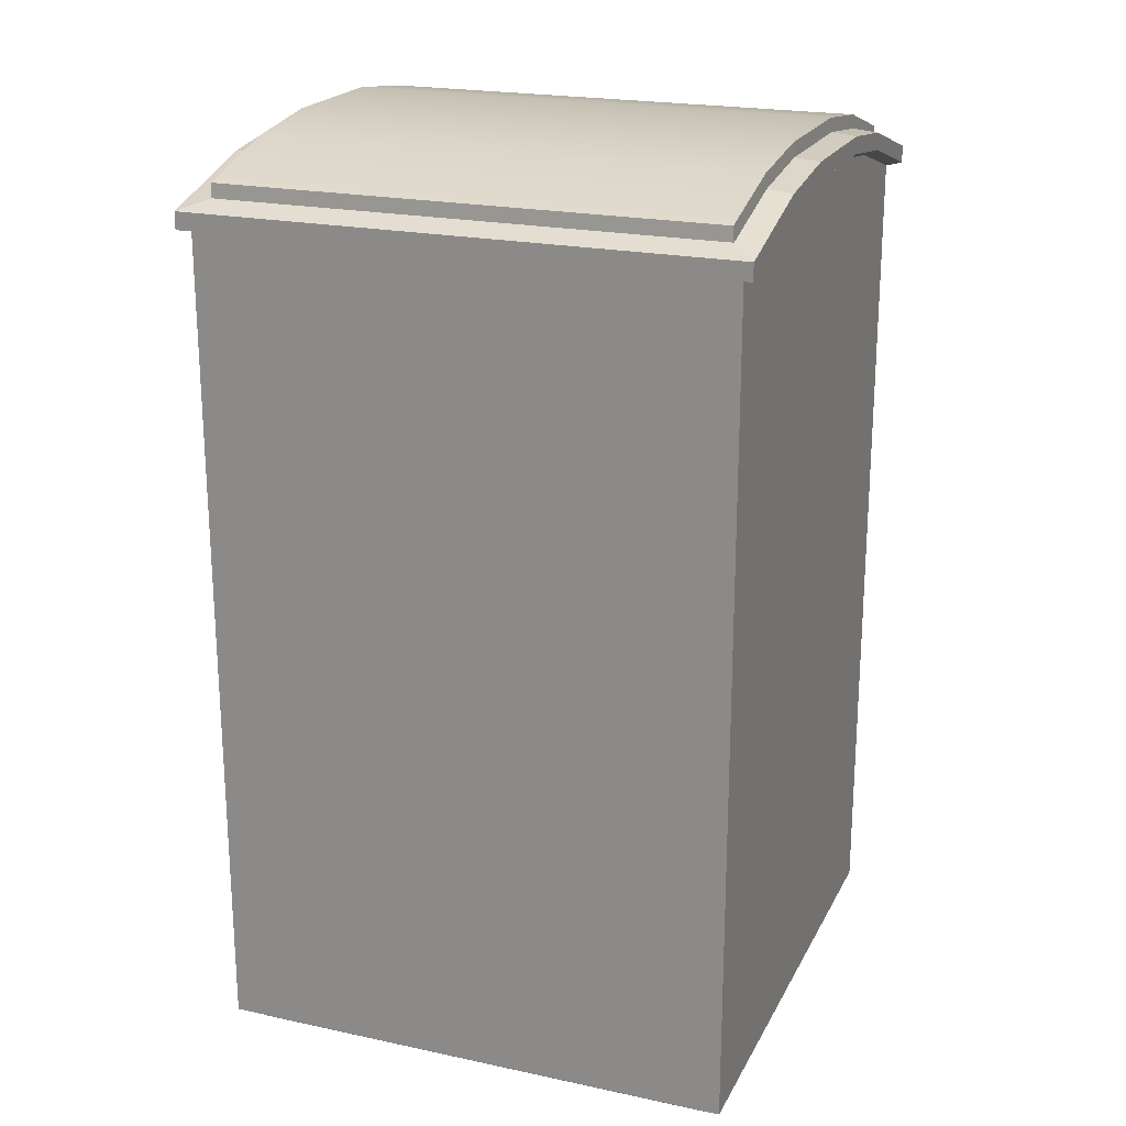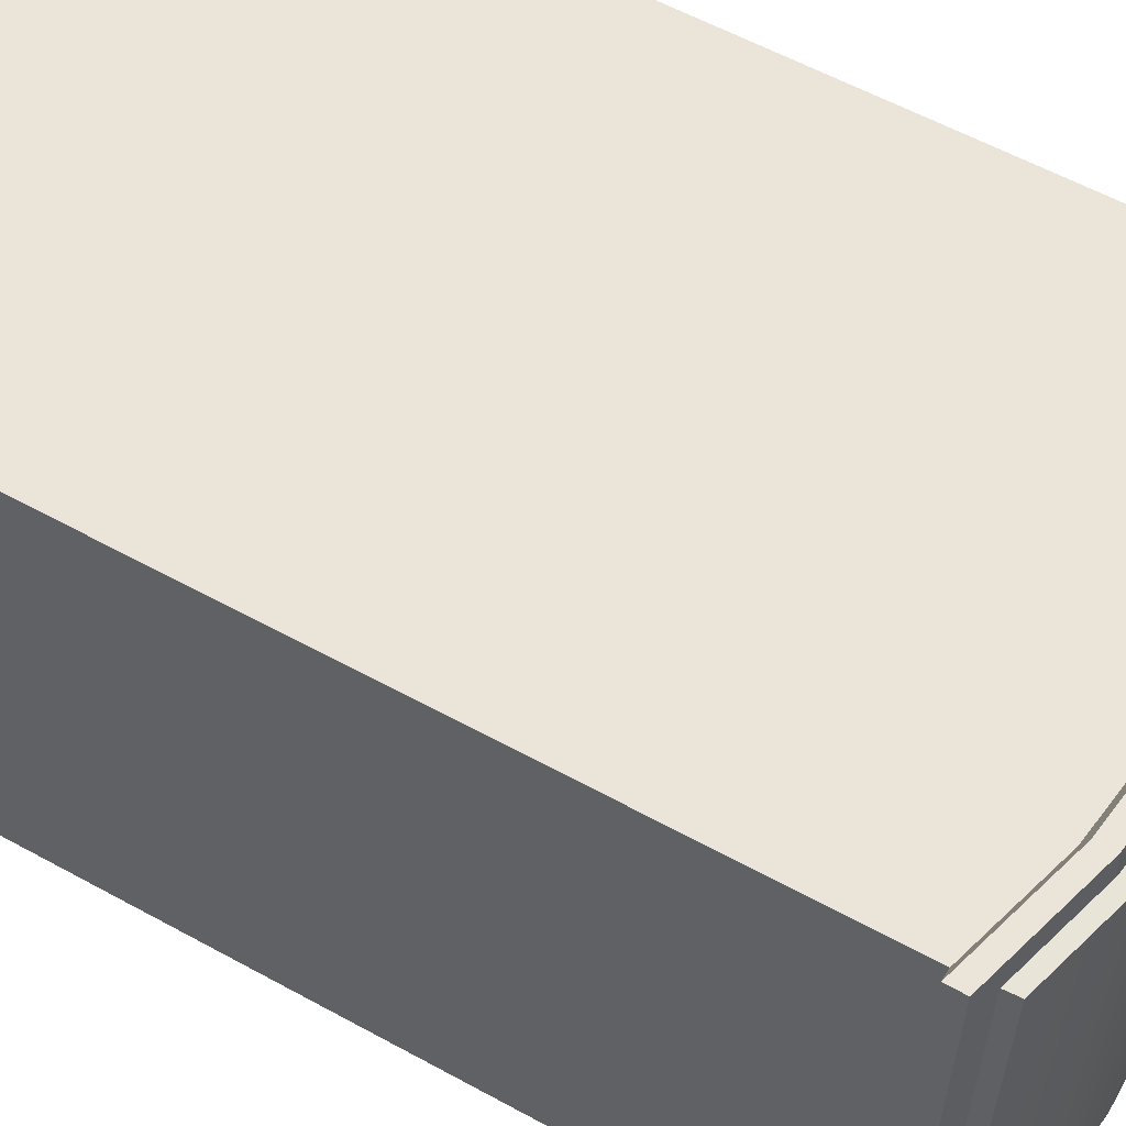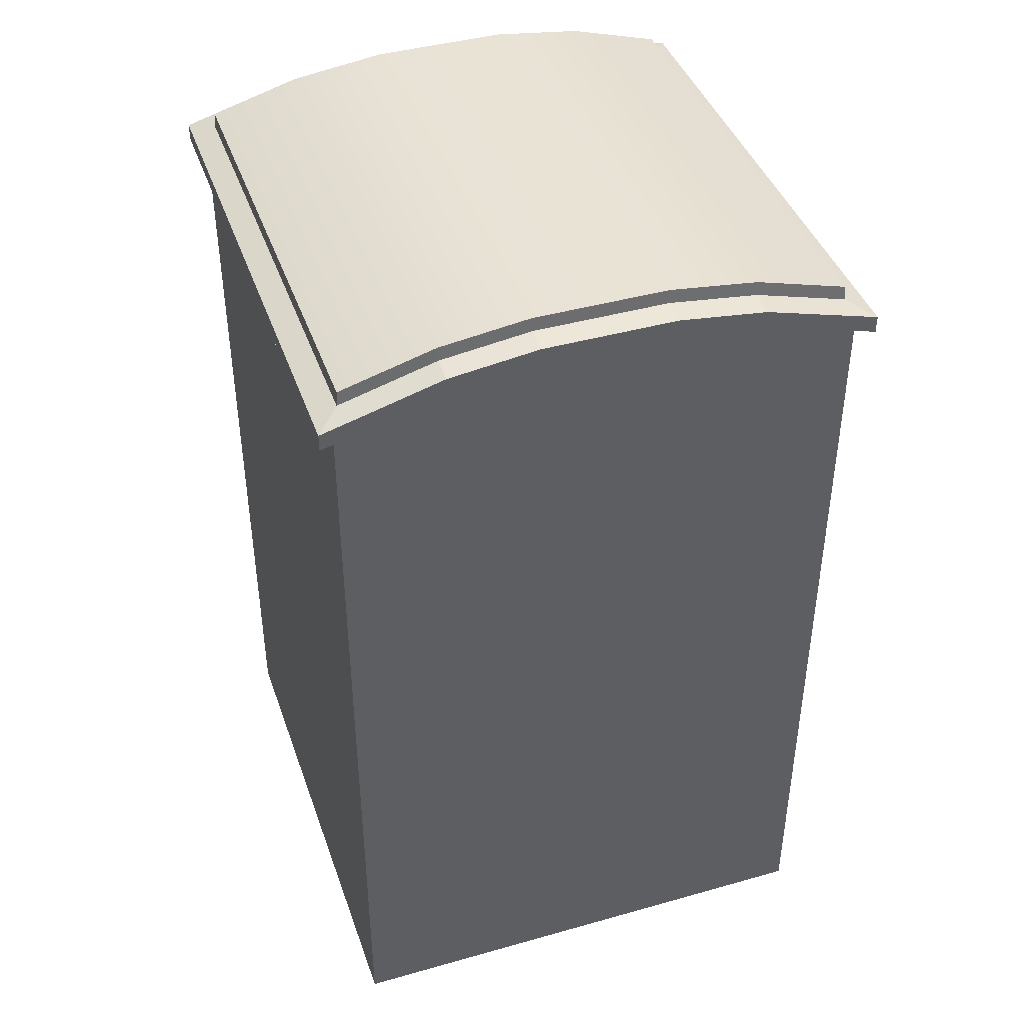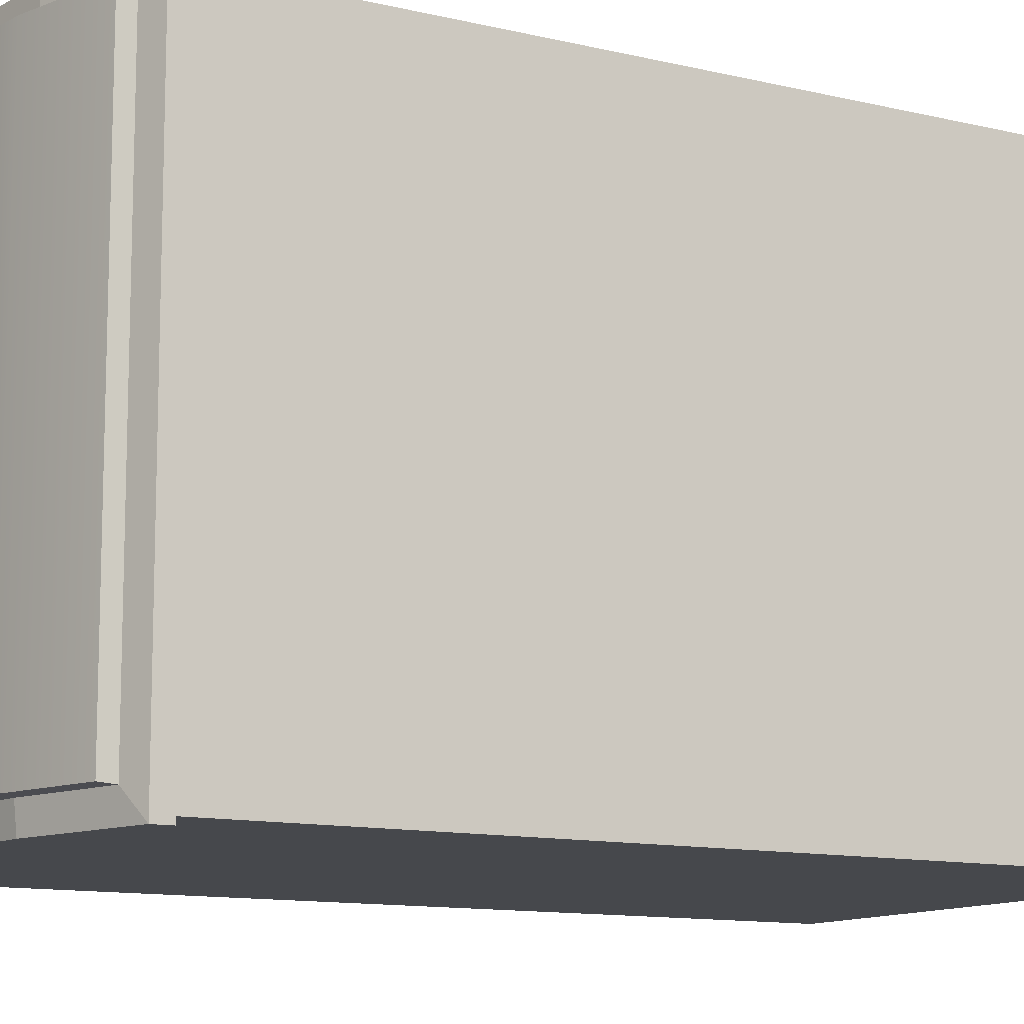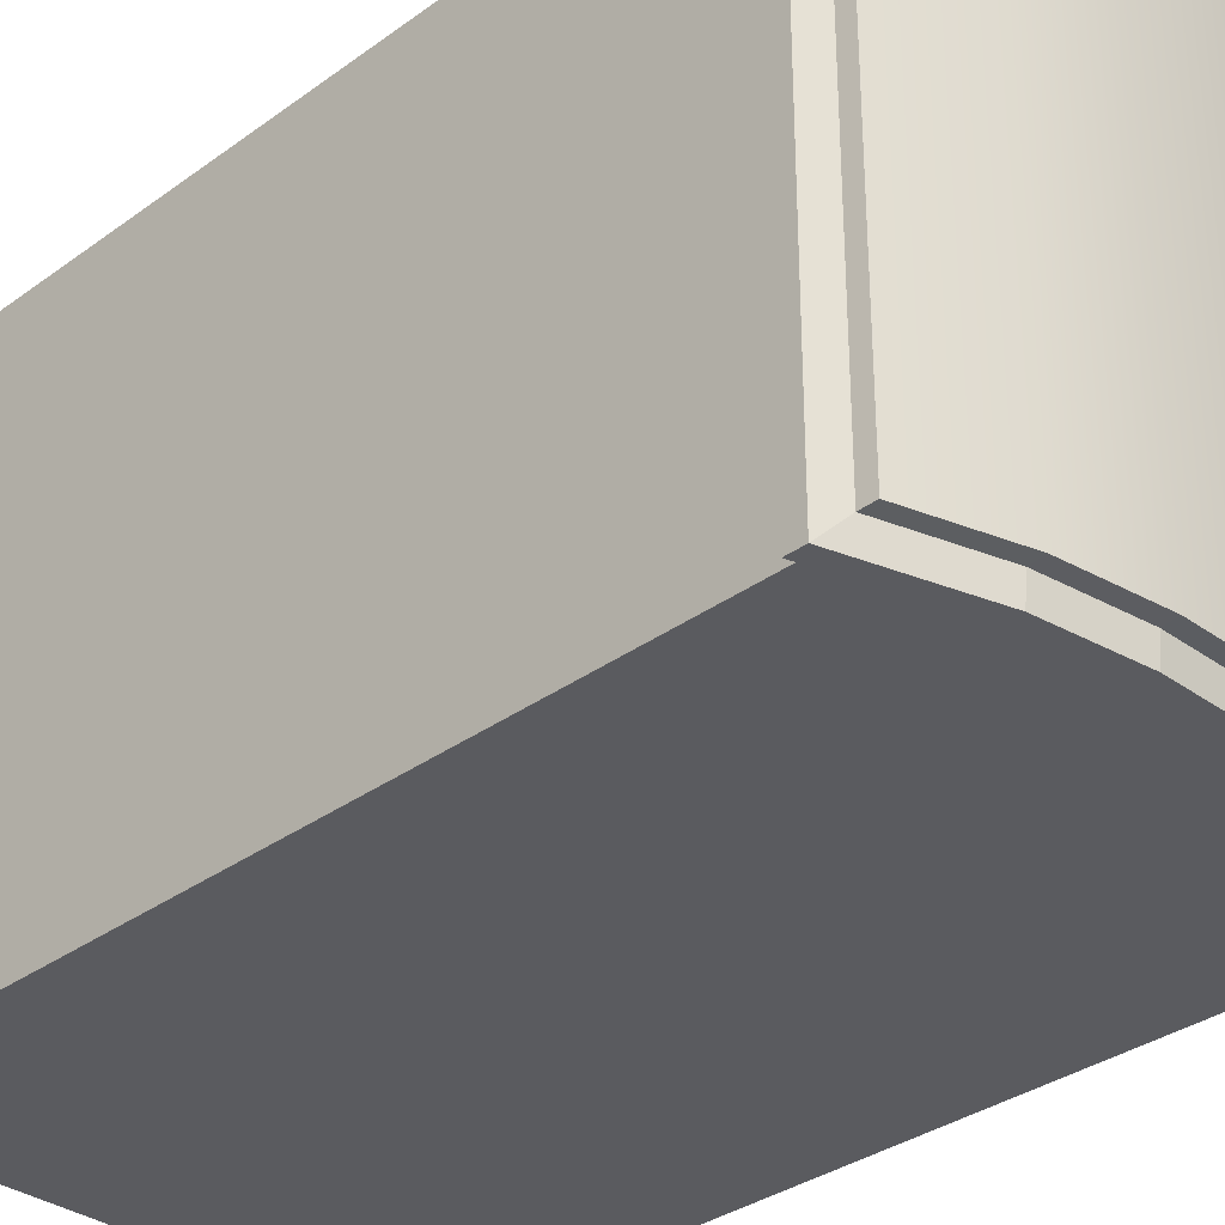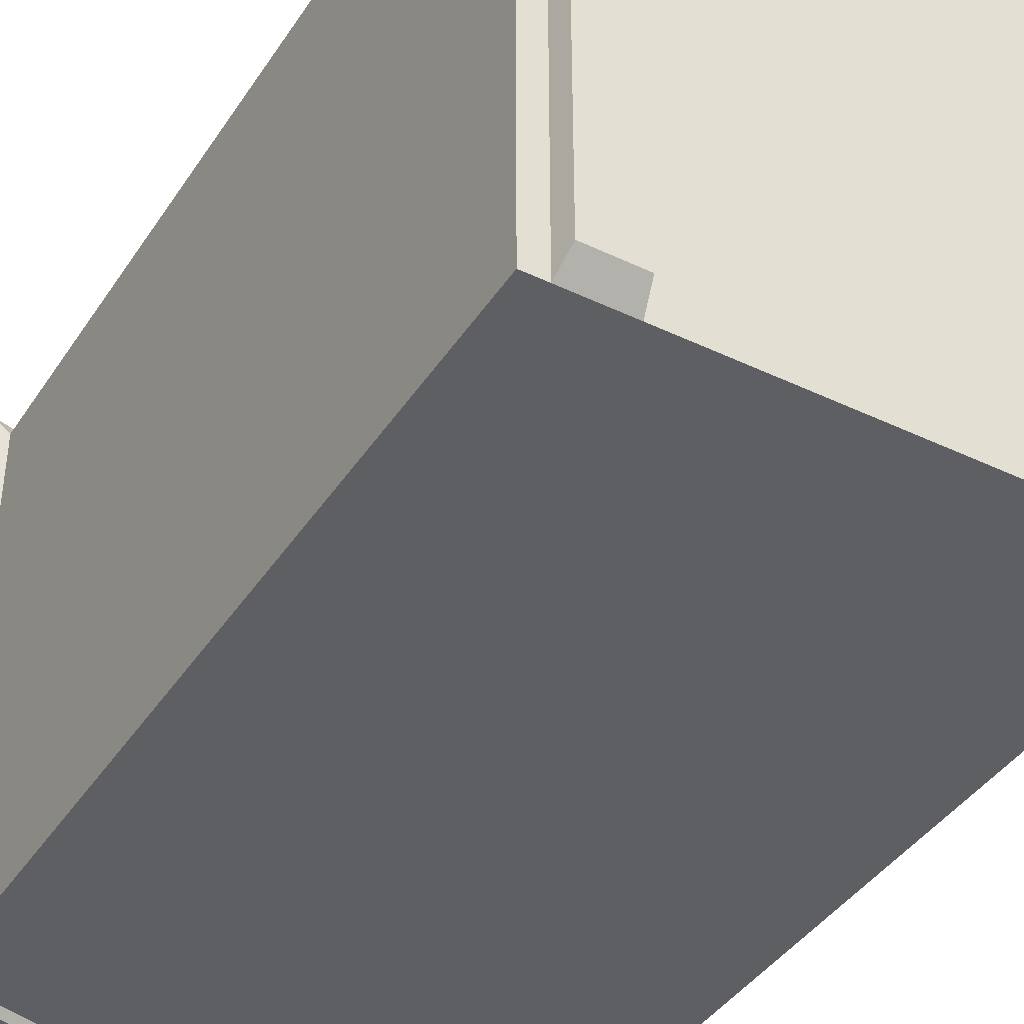
<metadata>
{"format":"obj","ext":"obj","renderer":"f3d","projection":"perspective","resolution":1024,"background":"white","views":[{"elev":21.2,"azim":110.9,"up":"+Z"},{"elev":58.7,"azim":-60.5,"up":"+Y"},{"elev":42.1,"azim":161.3,"up":"+Z"},{"elev":-11.5,"azim":59.6,"up":"+Y"},{"elev":-33.1,"azim":-44.9,"up":"+Y"},{"elev":-40.8,"azim":149.7,"up":"+Y"}]}
</metadata>
<code>
v  -0.6232 -0.9907 0
v  -0.6232 0.2897 0
v  -0.5751 0.2897 0
v  -0.5751 -0.9907 0
v  -0.5651 -0.9438 -0.0474
v  -0.5651 0.2383 -0.0474
v  -0.4401 0.2383 -0.0474
v  -0.4401 -0.9438 -0.0474
v  -0.4298 -0.9907 0
v  -0.4298 0.2897 0
v  0.4267 0.2897 0
v  0.4267 -0.9907 0
v  0.4371 -0.9438 -0.0474
v  0.4371 0.2383 -0.0474
v  0.5638 0.2383 -0.0474
v  0.5638 -0.9438 -0.0474
v  0.5738 -0.9907 0
v  0.5738 0.2897 0
v  0.628 0.2897 0
v  0.628 -0.9907 0
v  -0.601 -0.9454 2.12
v  -0.3779 -0.9454 2.185
v  -0.3779 0.2579 2.185
v  -0.601 0.2579 2.12
v  -0.163 -0.9454 2.213
v  -0.163 0.2579 2.213
v  0.1601 -0.9454 2.213
v  0.1601 0.2579 2.213
v  0.3765 -0.9454 2.185
v  0.3765 0.2579 2.185
v  0.6057 -0.9454 2.12
v  0.6057 0.2579 2.12
v  -0.3779 -0.9907 2.09
v  -0.6232 -0.9907 2.019
v  -0.163 -0.9907 2.118
v  0.1601 -0.9907 2.118
v  0.3765 -0.9907 2.09
v  0.628 -0.9907 2.019
v  0.628 0.2897 2.019
v  0.3765 0.2897 2.09
v  0.1601 0.2897 2.118
v  -0.163 0.2897 2.118
v  -0.3779 0.2897 2.09
v  -0.6232 0.2897 2.019
v  -0.3779 -1.008 2.103
v  -0.6615 -1.008 2.022
v  -0.163 -1.008 2.131
v  0.1601 -1.008 2.131
v  0.3765 -1.008 2.103
v  0.6664 -1.008 2.022
v  0.6664 0.3208 2.022
v  0.3765 0.3208 2.103
v  0.1601 0.3209 2.131
v  -0.163 0.3209 2.131
v  -0.3779 0.3208 2.103
v  -0.6615 0.3208 2.022
v  -0.3779 -1.008 2.146
v  -0.6616 -1.008 2.064
v  -0.163 -1.008 2.174
v  0.1601 -1.008 2.174
v  0.3765 -1.008 2.146
v  0.6664 -1.008 2.064
v  0.6664 0.3208 2.064
v  0.3765 0.3208 2.146
v  0.1601 0.3209 2.174
v  -0.163 0.3209 2.174
v  -0.3779 0.3208 2.146
v  -0.6616 0.3208 2.064
v  -0.3779 -0.9484 2.151
v  -0.6039 -0.9484 2.086
v  -0.163 -0.9484 2.179
v  0.1601 -0.9484 2.179
v  0.3765 -0.9484 2.151
v  0.6086 -0.9484 2.086
v  0.6086 0.2609 2.086
v  0.3765 0.2609 2.151
v  0.1601 0.2609 2.179
v  -0.163 0.2609 2.179
v  -0.3779 0.2609 2.151
v  -0.6039 0.2609 2.086
g PortaJohn_LOW
f 1 2 3
f 3 4 1
f 5 6 7
f 7 8 5
f 9 10 11
f 11 12 9
f 13 14 15
f 15 16 13
f 17 18 19
f 19 20 17
f 21 22 23
f 23 24 21
f 22 25 26
f 26 23 22
f 25 27 28
f 28 26 25
f 27 29 30
f 30 28 27
f 29 31 32
f 32 30 29
f 1 4 33
f 33 34 1
f 4 9 35
f 35 33 4
f 9 12 36
f 36 35 9
f 12 17 37
f 37 36 12
f 17 20 38
f 38 37 17
f 20 19 39
f 39 38 20
f 19 18 40
f 40 39 19
f 18 11 41
f 41 40 18
f 11 10 42
f 42 41 11
f 10 3 43
f 43 42 10
f 3 2 44
f 44 43 3
f 2 1 34
f 34 44 2
f 4 3 6
f 6 5 4
f 3 10 7
f 7 6 3
f 10 9 8
f 8 7 10
f 9 4 5
f 5 8 9
f 12 11 14
f 14 13 12
f 11 18 15
f 15 14 11
f 18 17 16
f 16 15 18
f 17 12 13
f 13 16 17
f 34 33 45
f 45 46 34
f 33 35 47
f 47 45 33
f 35 36 48
f 48 47 35
f 36 37 49
f 49 48 36
f 37 38 50
f 50 49 37
f 38 39 51
f 51 50 38
f 39 40 52
f 52 51 39
f 40 41 53
f 53 52 40
f 41 42 54
f 54 53 41
f 42 43 55
f 55 54 42
f 43 44 56
f 56 55 43
f 44 34 46
f 46 56 44
f 46 45 57
f 57 58 46
f 45 47 59
f 59 57 45
f 47 48 60
f 60 59 47
f 48 49 61
f 61 60 48
f 49 50 62
f 62 61 49
f 50 51 63
f 63 62 50
f 51 52 64
f 64 63 51
f 52 53 65
f 65 64 52
f 53 54 66
f 66 65 53
f 54 55 67
f 67 66 54
f 55 56 68
f 68 67 55
f 56 46 58
f 58 68 56
f 58 57 69
f 69 70 58
f 57 59 71
f 71 69 57
f 59 60 72
f 72 71 59
f 60 61 73
f 73 72 60
f 61 62 74
f 74 73 61
f 62 63 75
f 75 74 62
f 63 64 76
f 76 75 63
f 64 65 77
f 77 76 64
f 65 66 78
f 78 77 65
f 66 67 79
f 79 78 66
f 67 68 80
f 80 79 67
f 68 58 70
f 70 80 68
f 70 69 22
f 22 21 70
f 69 71 25
f 25 22 69
f 71 72 27
f 27 25 71
f 72 73 29
f 29 27 72
f 73 74 31
f 31 29 73
f 74 75 32
f 32 31 74
f 75 76 30
f 30 32 75
f 76 77 28
f 28 30 76
f 77 78 26
f 26 28 77
f 78 79 23
f 23 26 78
f 79 80 24
f 24 23 79
f 80 70 21
f 21 24 80

</code>
